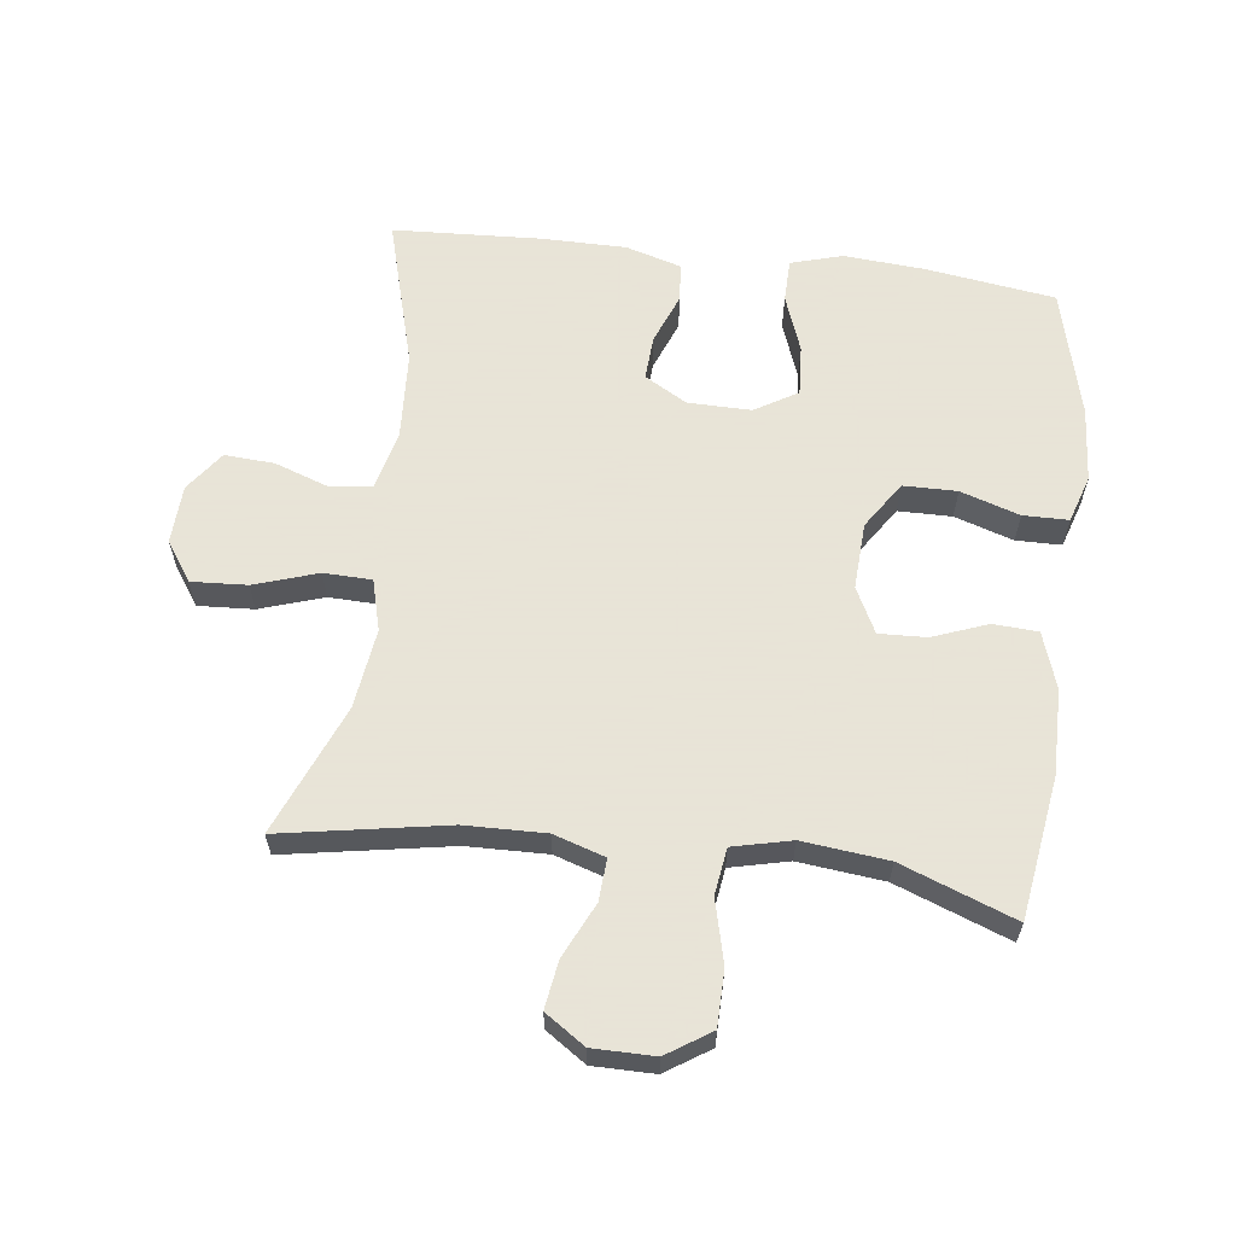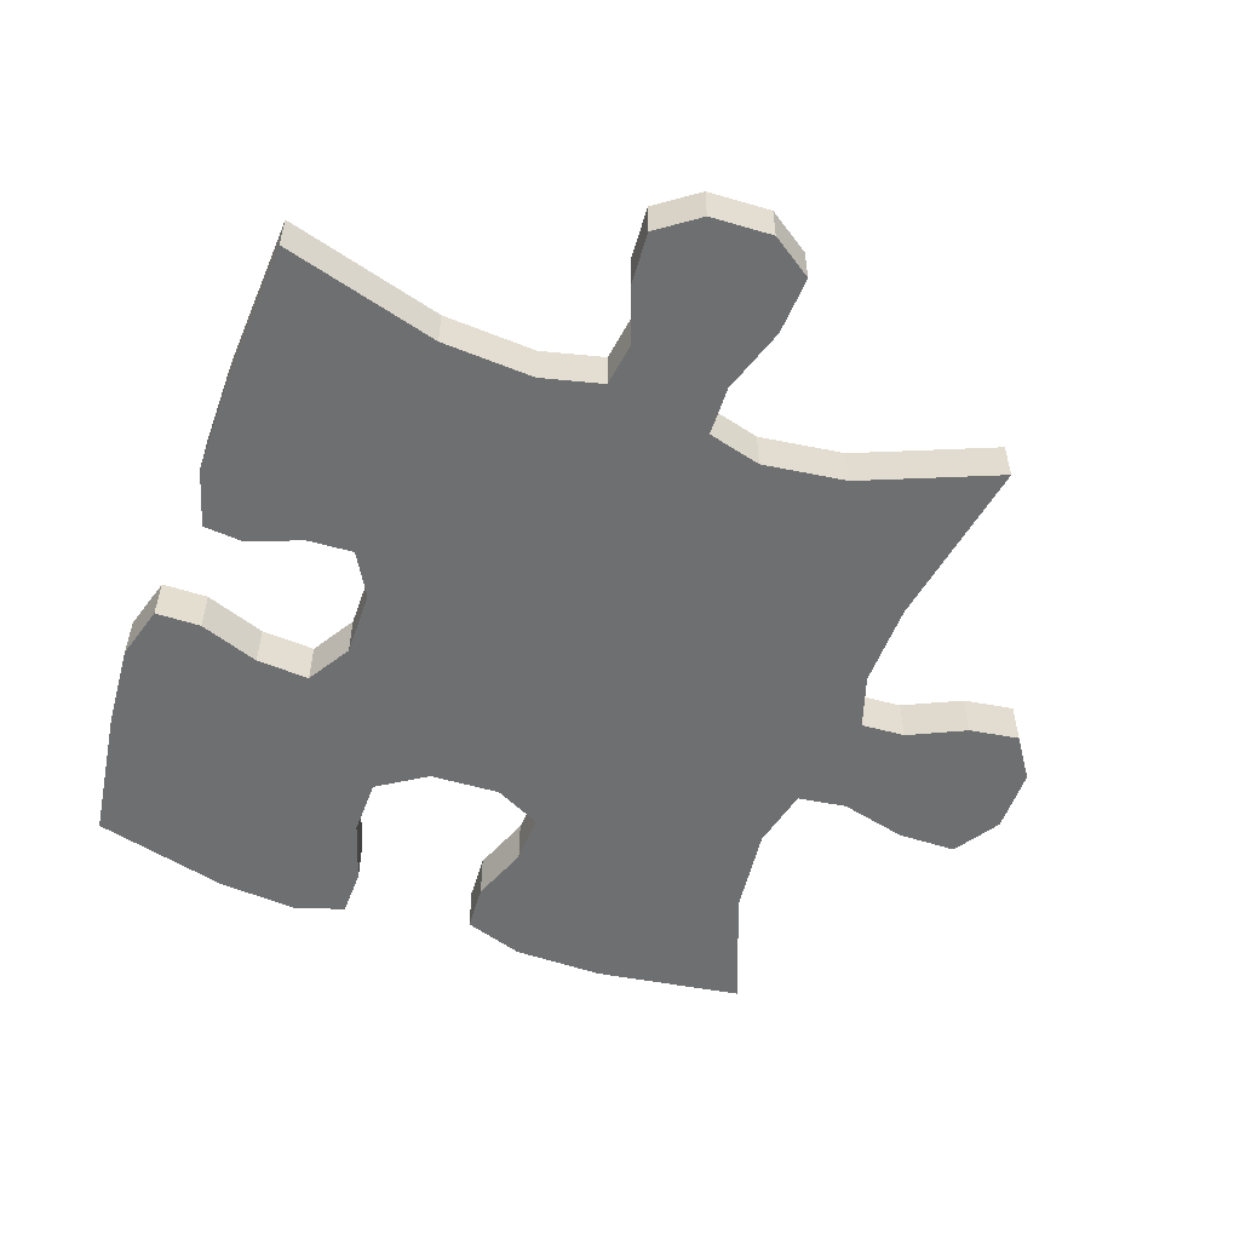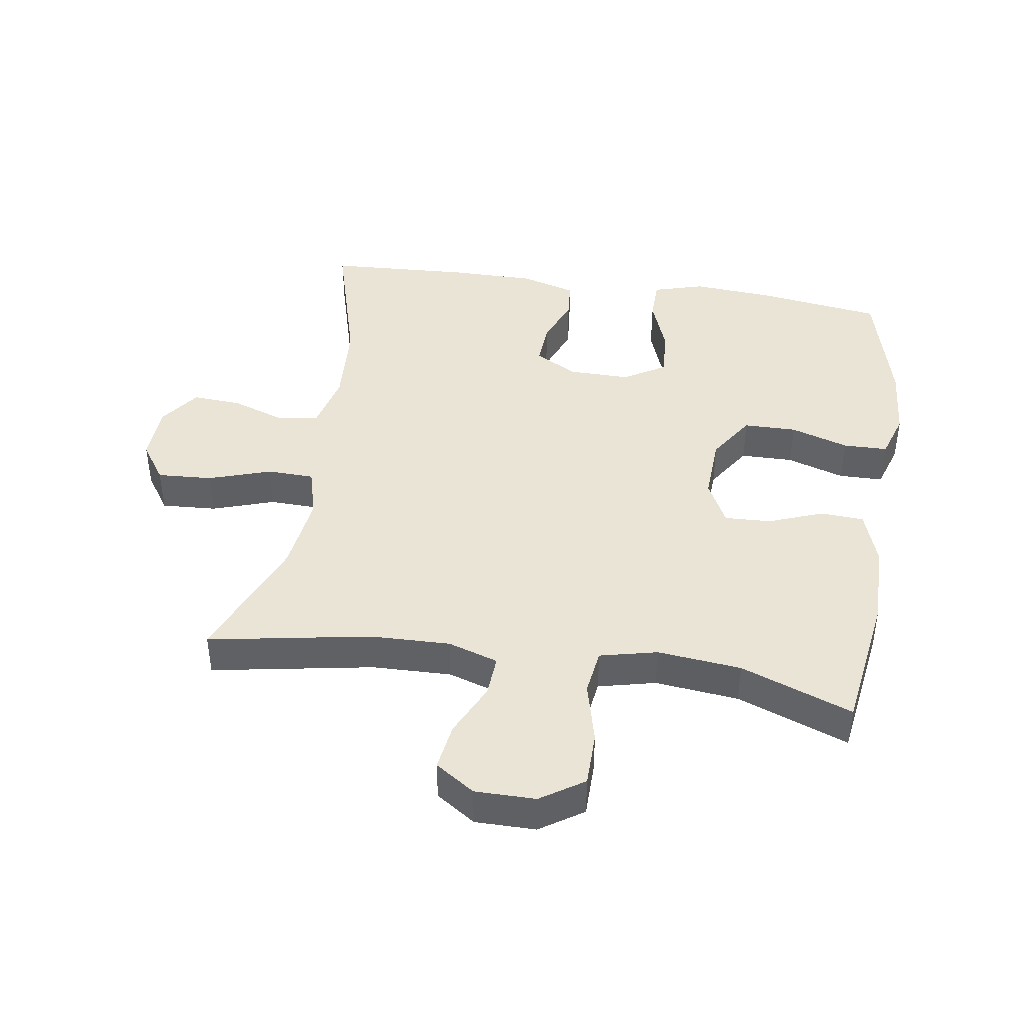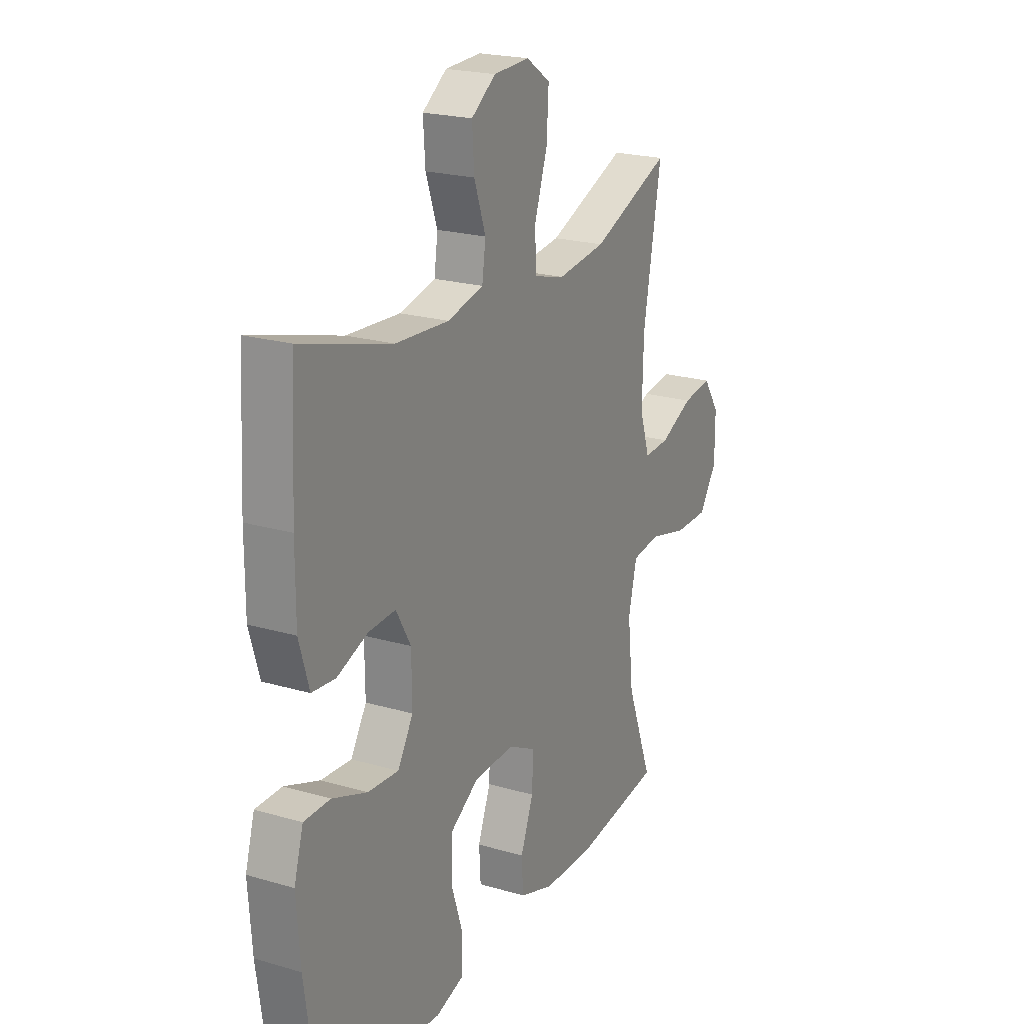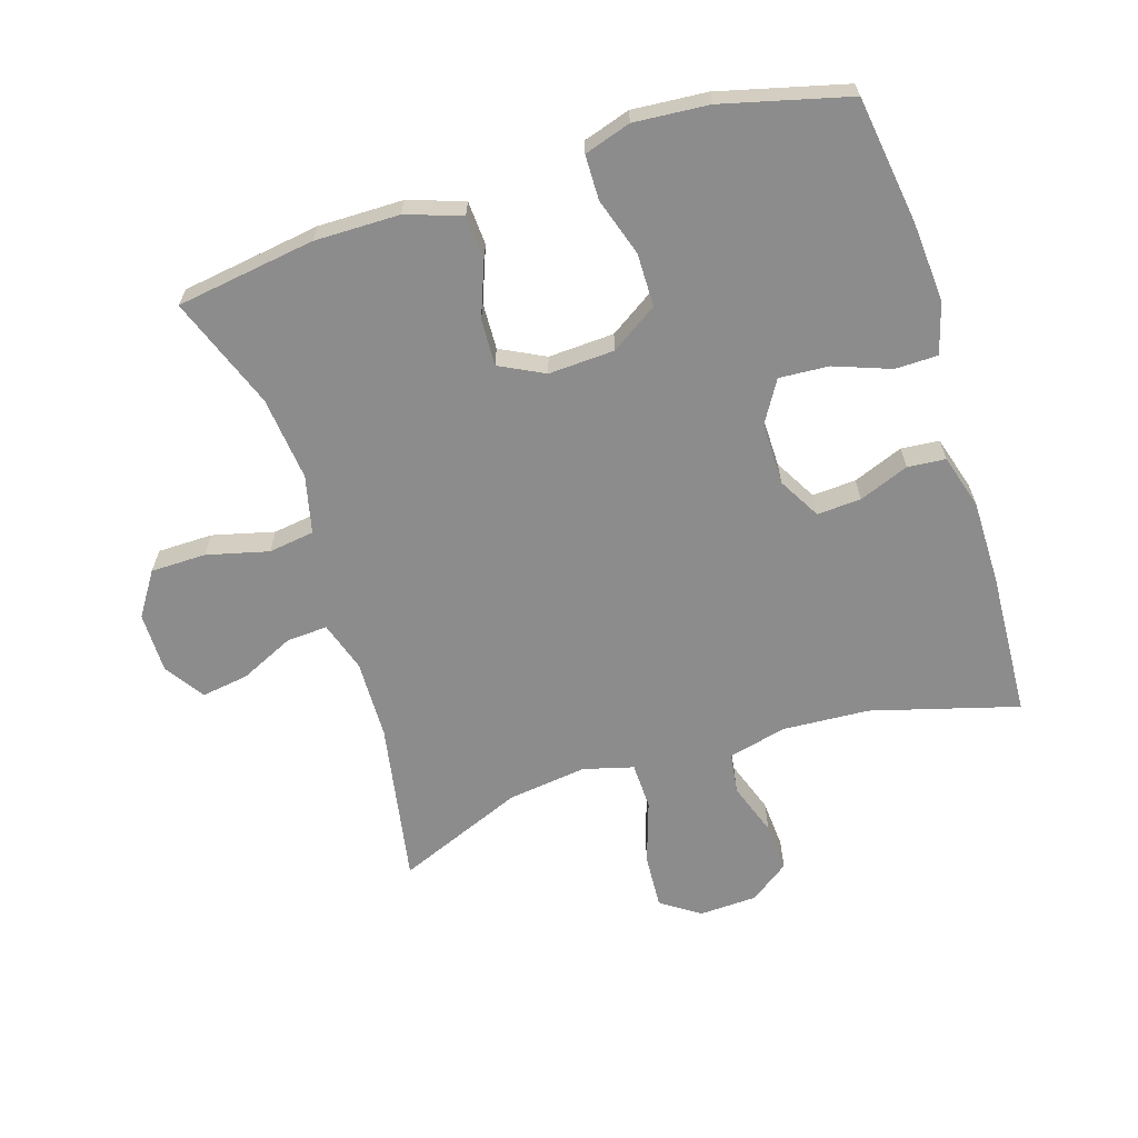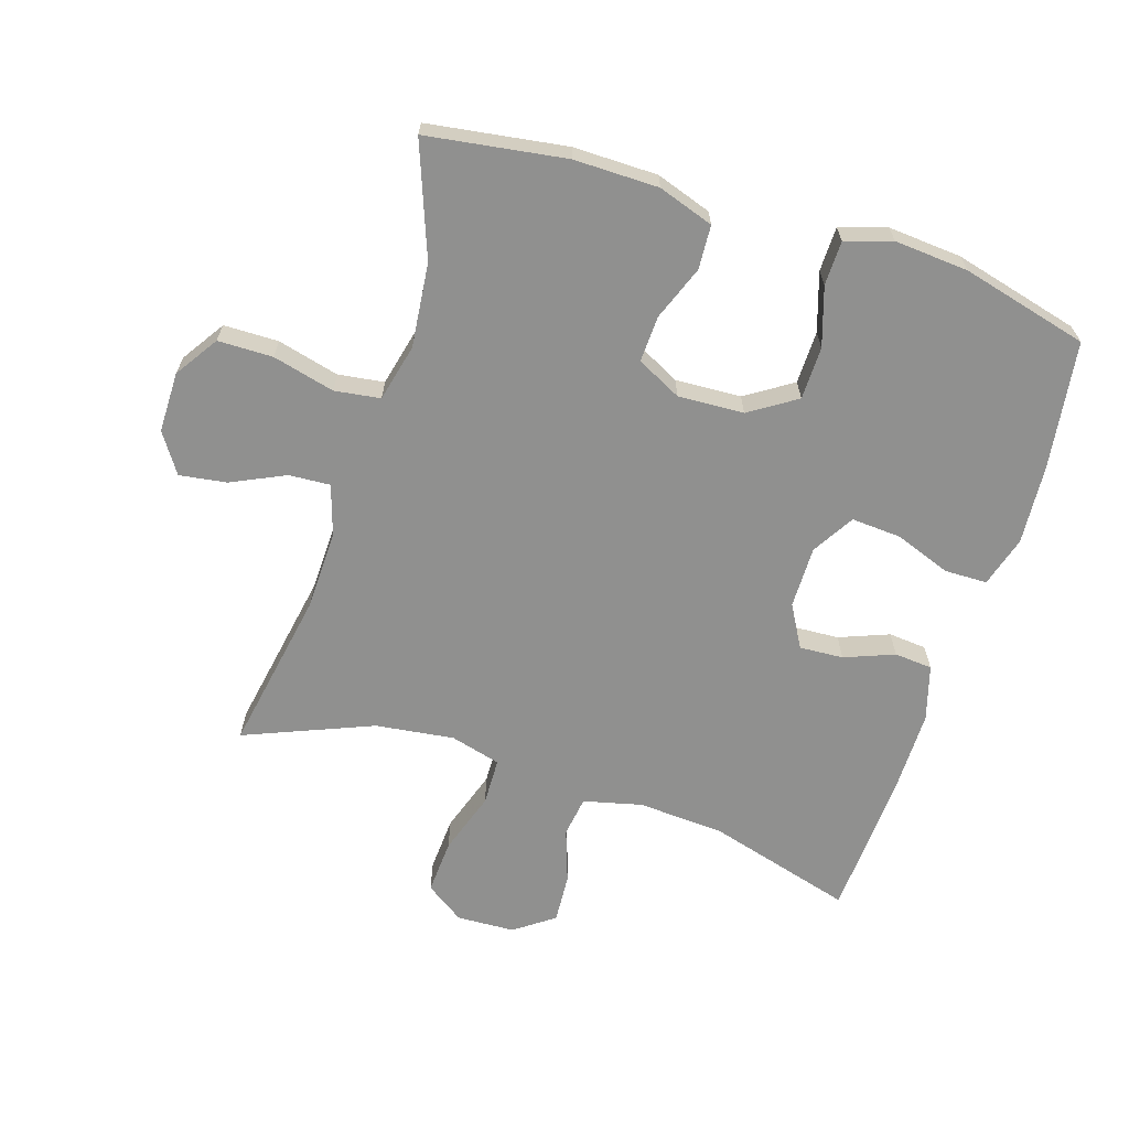
<metadata>
{"format":"obj","ext":"obj","renderer":"f3d","projection":"perspective","resolution":1024,"background":"white","views":[{"elev":61.4,"azim":97.2,"up":"+Y"},{"elev":-54.6,"azim":-19.7,"up":"+Y"},{"elev":42.6,"azim":98.7,"up":"+Y"},{"elev":21.5,"azim":-62.5,"up":"+Z"},{"elev":-64.2,"azim":-162.5,"up":"+Y"},{"elev":-65.5,"azim":162.3,"up":"+Y"}]}
</metadata>
<code>
v 0.5 0.07 0.5
v 0.455 0.07 0.248
v 0.452 0.07 0.125
v 0.477 0.07 0.047
v 0.541 0.07 0.051
v 0.624 0.07 0.09
v 0.697 0.07 0.101
v 0.738 0.07 0.04
v 0.738 0.07 -0.054
v 0.694 0.07 -0.121
v 0.609 0.07 -0.122
v 0.513 0.07 -0.098
v 0.442 0.07 -0.108
v 0.421 0.07 -0.197
v 0.435 0.07 -0.327
v 0.5 0.07 -0.5
v 0.285 0.07 -0.532
v 0.154 0.07 -0.531
v 0.068 0.07 -0.502
v 0.064 0.07 -0.434
v 0.096 0.07 -0.35
v 0.099 0.07 -0.278
v 0.03 0.07 -0.243
v -0.072 0.07 -0.248
v -0.144 0.07 -0.295
v -0.145 0.07 -0.377
v -0.116 0.07 -0.467
v -0.117 0.07 -0.536
v -0.189 0.07 -0.559
v -0.304 0.07 -0.55
v -0.5 0.07 -0.5
v -0.528 0.07 -0.303
v -0.537 0.07 -0.18
v -0.514 0.07 -0.101
v -0.448 0.07 -0.1
v -0.361 0.07 -0.132
v -0.284 0.07 -0.137
v -0.245 0.07 -0.072
v -0.246 0.07 0.024
v -0.283 0.07 0.089
v -0.351 0.07 0.085
v -0.428 0.07 0.055
v -0.487 0.07 0.06
v -0.512 0.07 0.145
v -0.512 0.07 0.275
v -0.5 0.07 0.5
v -0.273 0.07 0.436
v -0.139 0.07 0.428
v -0.049 0.07 0.45
v -0.04 0.07 0.513
v -0.069 0.07 0.596
v -0.074 0.07 0.672
v -0.013 0.07 0.716
v 0.077 0.07 0.72
v 0.137 0.07 0.679
v 0.132 0.07 0.594
v 0.1 0.07 0.497
v 0.102 0.07 0.424
v 0.18 0.07 0.403
v 0.302 0.07 0.419
v 0.5 0 0.5
v 0.455 0 0.248
v 0.452 0 0.125
v 0.477 0 0.047
v 0.541 0 0.051
v 0.624 0 0.09
v 0.697 0 0.101
v 0.738 0 0.04
v 0.738 0 -0.054
v 0.694 0 -0.121
v 0.609 0 -0.122
v 0.513 0 -0.098
v 0.442 0 -0.108
v 0.421 0 -0.197
v 0.435 0 -0.327
v 0.5 0 -0.5
v 0.285 0 -0.532
v 0.154 0 -0.531
v 0.068 0 -0.502
v 0.064 0 -0.434
v 0.096 0 -0.35
v 0.099 0 -0.278
v 0.03 0 -0.243
v -0.072 0 -0.248
v -0.144 0 -0.295
v -0.145 0 -0.377
v -0.116 0 -0.467
v -0.117 0 -0.536
v -0.189 0 -0.559
v -0.304 0 -0.55
v -0.5 0 -0.5
v -0.528 0 -0.303
v -0.537 0 -0.18
v -0.514 0 -0.101
v -0.448 0 -0.1
v -0.361 0 -0.132
v -0.284 0 -0.137
v -0.245 0 -0.072
v -0.246 0 0.024
v -0.283 0 0.089
v -0.351 0 0.085
v -0.428 0 0.055
v -0.487 0 0.06
v -0.512 0 0.145
v -0.512 0 0.275
v -0.5 0 0.5
v -0.273 0 0.436
v -0.139 0 0.428
v -0.049 0 0.45
v -0.04 0 0.513
v -0.069 0 0.596
v -0.074 0 0.672
v -0.013 0 0.716
v 0.077 0 0.72
v 0.137 0 0.679
v 0.132 0 0.594
v 0.1 0 0.497
v 0.102 0 0.424
v 0.18 0 0.403
v 0.302 0 0.419
f 54 55 56 57
f 54 57 58
f 53 54 58
f 50 51 52 53
f 50 53 58
f 49 50 58
f 48 49 58 59
f 44 45 46 47
f 44 47 48 59
f 41 42 43 44
f 40 41 44 59
f 33 34 35 36
f 33 36 37
f 32 33 37
f 31 32 37
f 30 31 37 38
f 26 27 28 29
f 25 26 29 30
f 18 19 20 21
f 18 21 22
f 15 16 17 18
f 14 15 18 22
f 13 14 22 23
f 9 10 11 12
f 9 12 13
f 8 9 13
f 5 6 7 8
f 4 5 8 13
f 3 4 13 23
f 60 1 2
f 39 40 59 60
f 38 39 60 2
f 25 30 38
f 24 25 38 2
f 2 3 23 24
f 117 116 115 114
f 118 117 114
f 118 114 113
f 113 112 111 110
f 118 113 110
f 118 110 109
f 119 118 109 108
f 107 106 105 104
f 119 108 107 104
f 104 103 102 101
f 119 104 101 100
f 96 95 94 93
f 97 96 93
f 97 93 92
f 97 92 91
f 98 97 91 90
f 89 88 87 86
f 90 89 86 85
f 81 80 79 78
f 82 81 78
f 78 77 76 75
f 82 78 75 74
f 83 82 74 73
f 72 71 70 69
f 73 72 69
f 73 69 68
f 68 67 66 65
f 73 68 65 64
f 83 73 64 63
f 62 61 120
f 120 119 100 99
f 62 120 99 98
f 98 90 85
f 62 98 85 84
f 84 83 63 62
f 1 61 62 2
f 2 62 63 3
f 3 63 64 4
f 4 64 65 5
f 5 65 66 6
f 6 66 67 7
f 7 67 68 8
f 8 68 69 9
f 9 69 70 10
f 10 70 71 11
f 11 71 72 12
f 12 72 73 13
f 13 73 74 14
f 14 74 75 15
f 15 75 76 16
f 16 76 77 17
f 17 77 78 18
f 18 78 79 19
f 19 79 80 20
f 20 80 81 21
f 21 81 82 22
f 22 82 83 23
f 23 83 84 24
f 24 84 85 25
f 25 85 86 26
f 26 86 87 27
f 27 87 88 28
f 28 88 89 29
f 29 89 90 30
f 30 90 91 31
f 31 91 92 32
f 32 92 93 33
f 33 93 94 34
f 34 94 95 35
f 35 95 96 36
f 36 96 97 37
f 37 97 98 38
f 38 98 99 39
f 39 99 100 40
f 40 100 101 41
f 41 101 102 42
f 42 102 103 43
f 43 103 104 44
f 44 104 105 45
f 45 105 106 46
f 46 106 107 47
f 47 107 108 48
f 48 108 109 49
f 49 109 110 50
f 50 110 111 51
f 51 111 112 52
f 52 112 113 53
f 53 113 114 54
f 54 114 115 55
f 55 115 116 56
f 56 116 117 57
f 57 117 118 58
f 58 118 119 59
f 59 119 120 60
f 60 120 61 1

</code>
